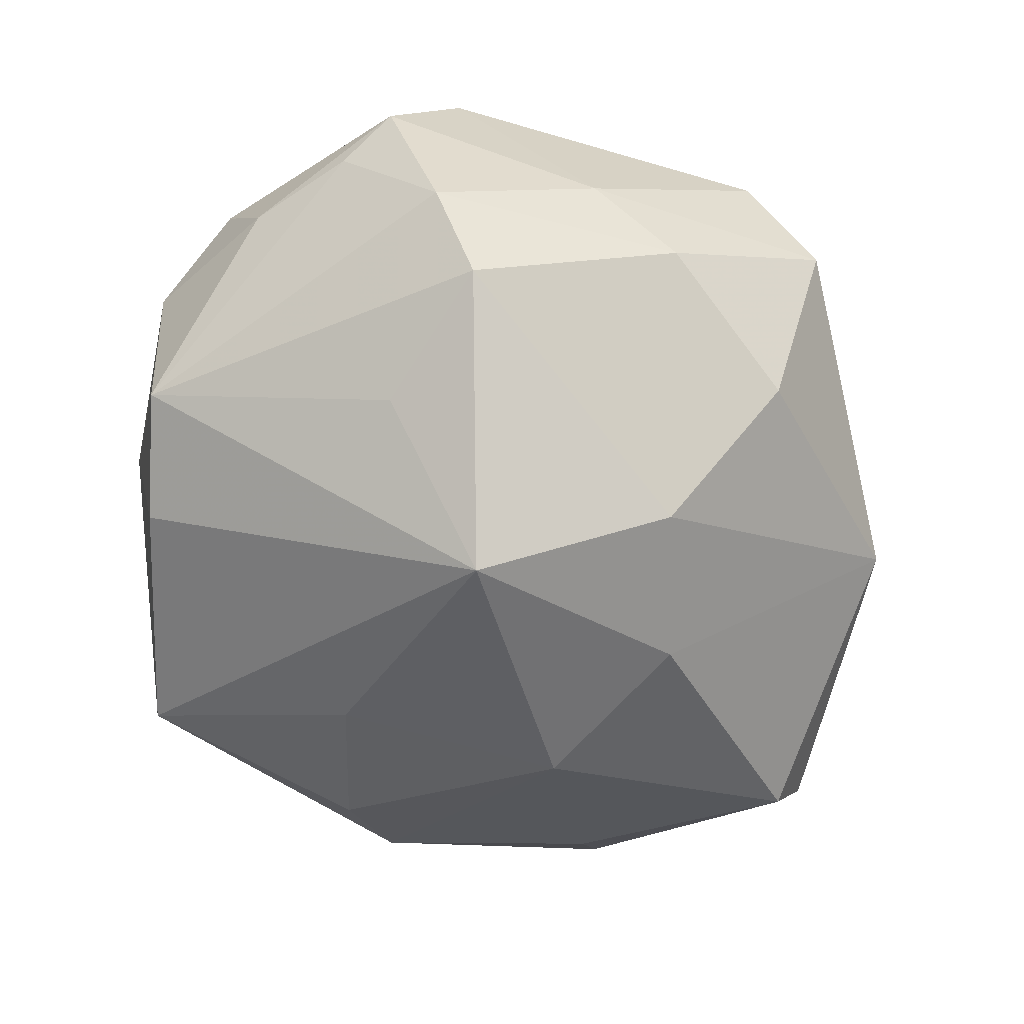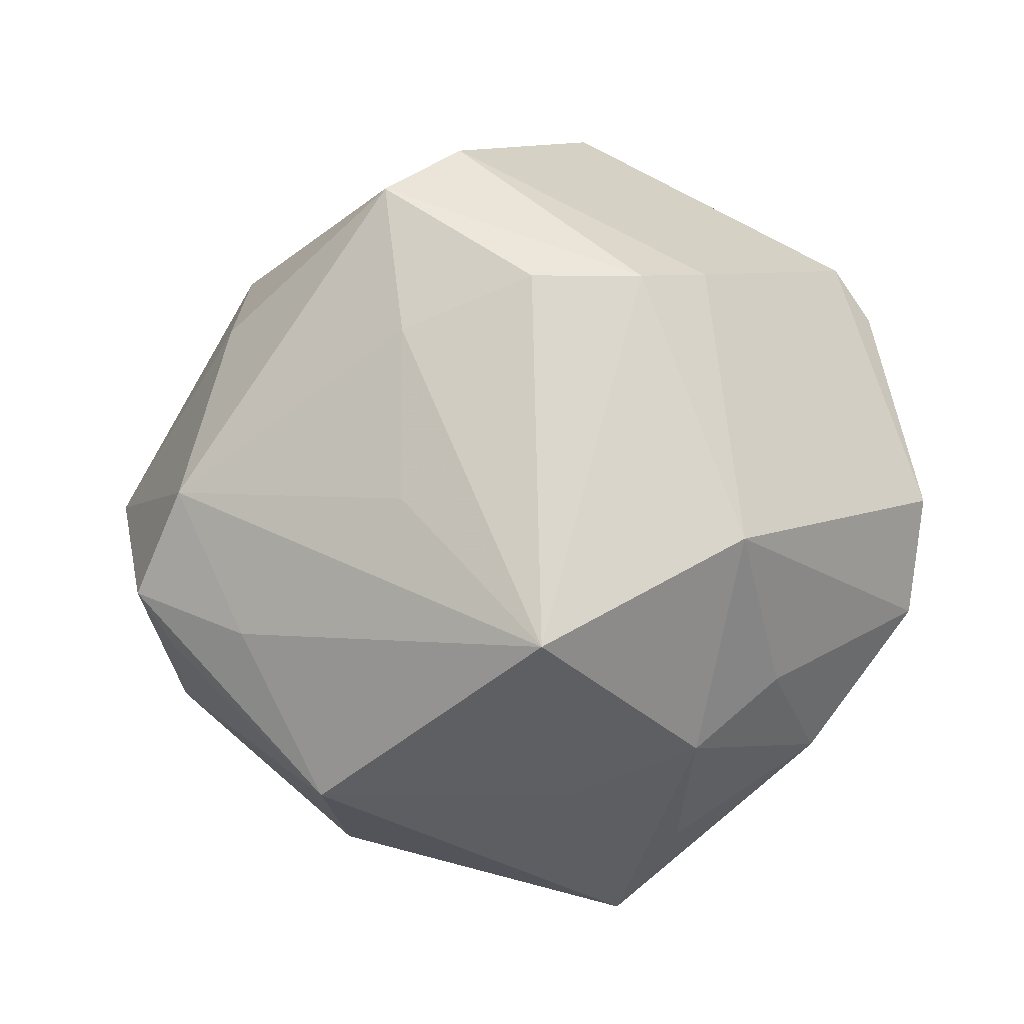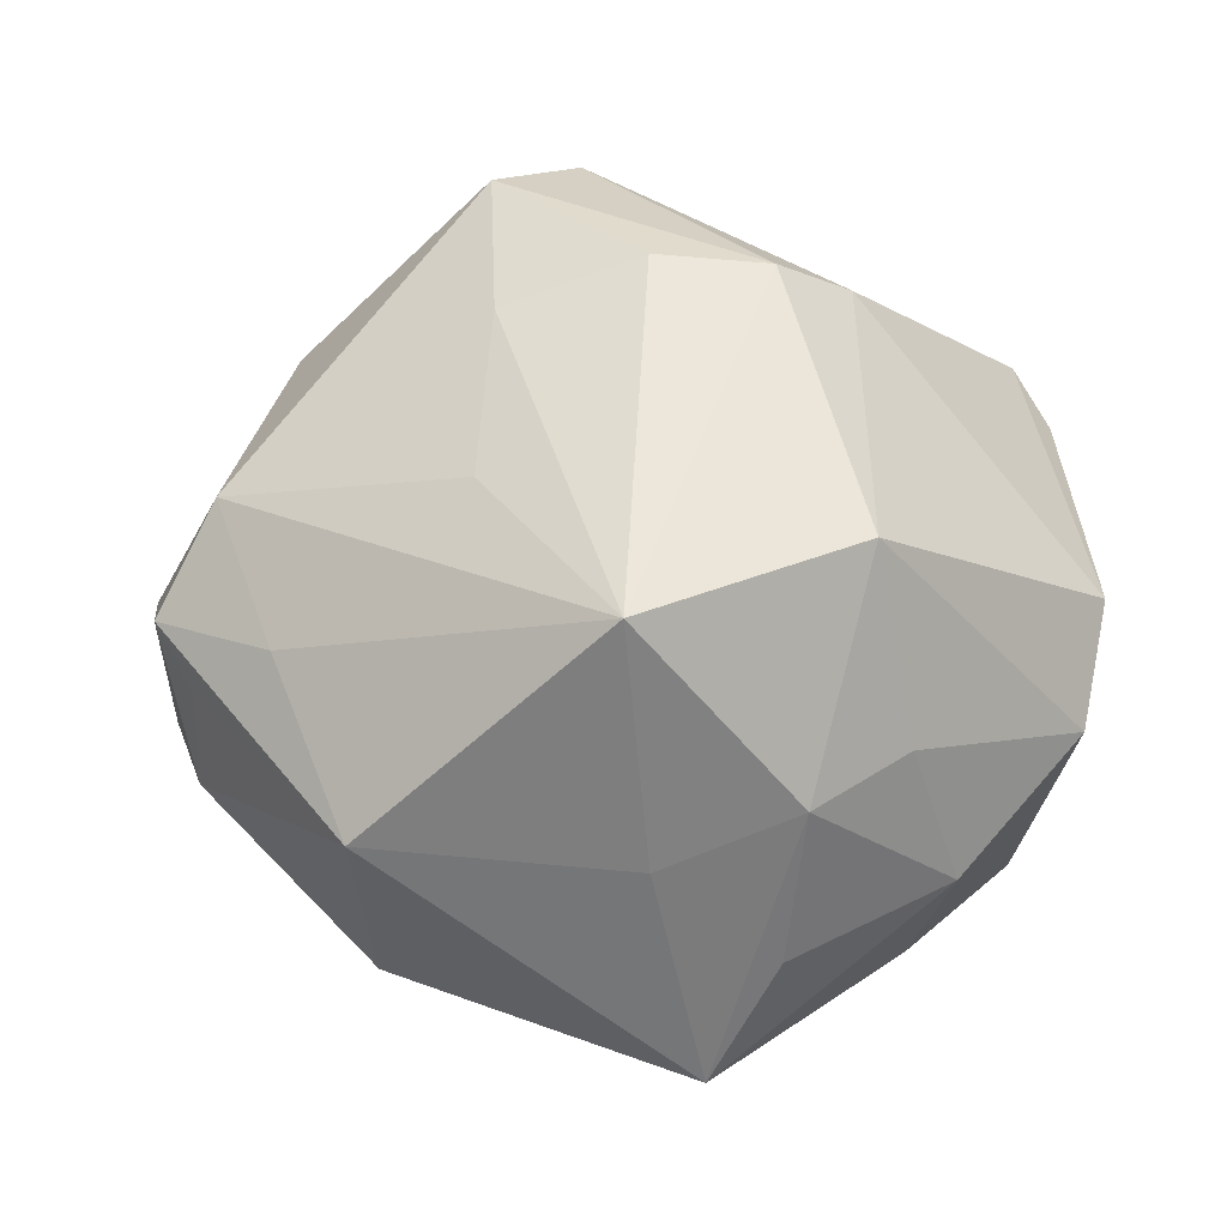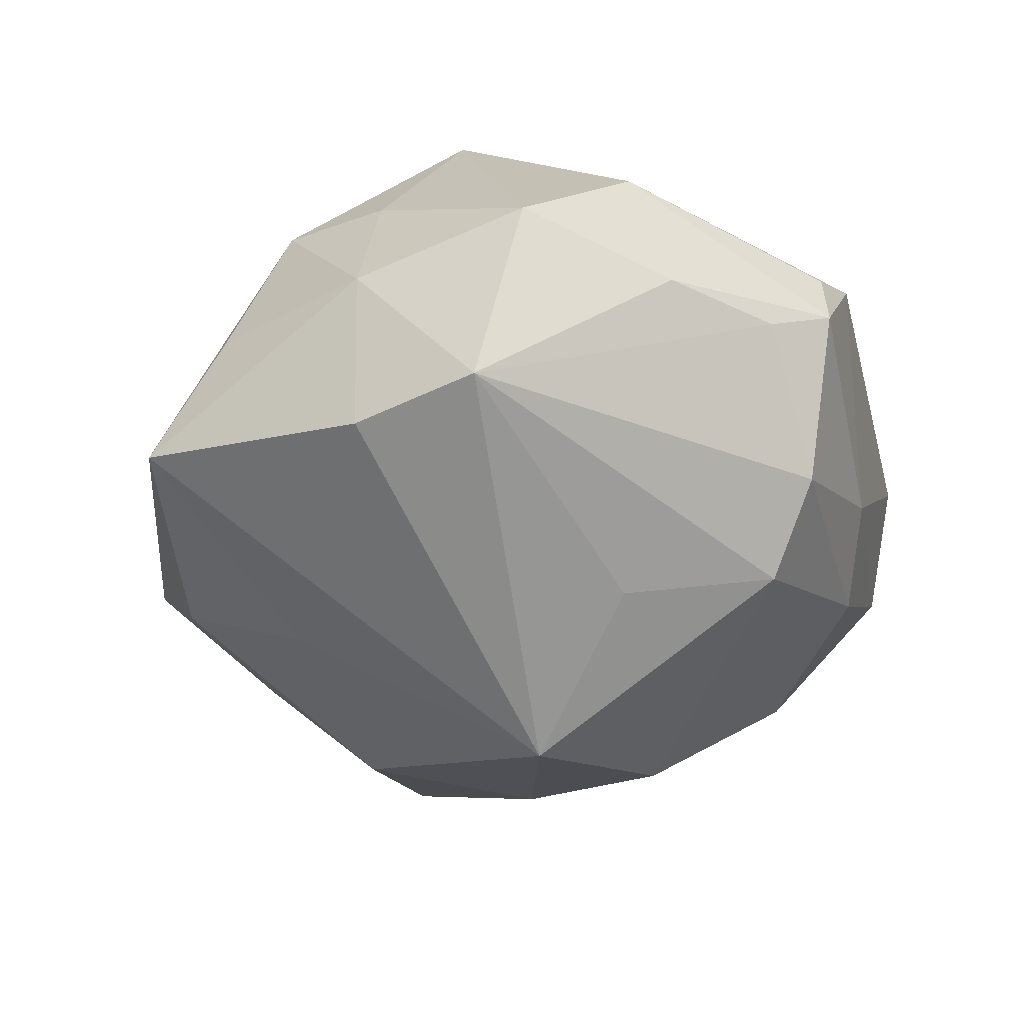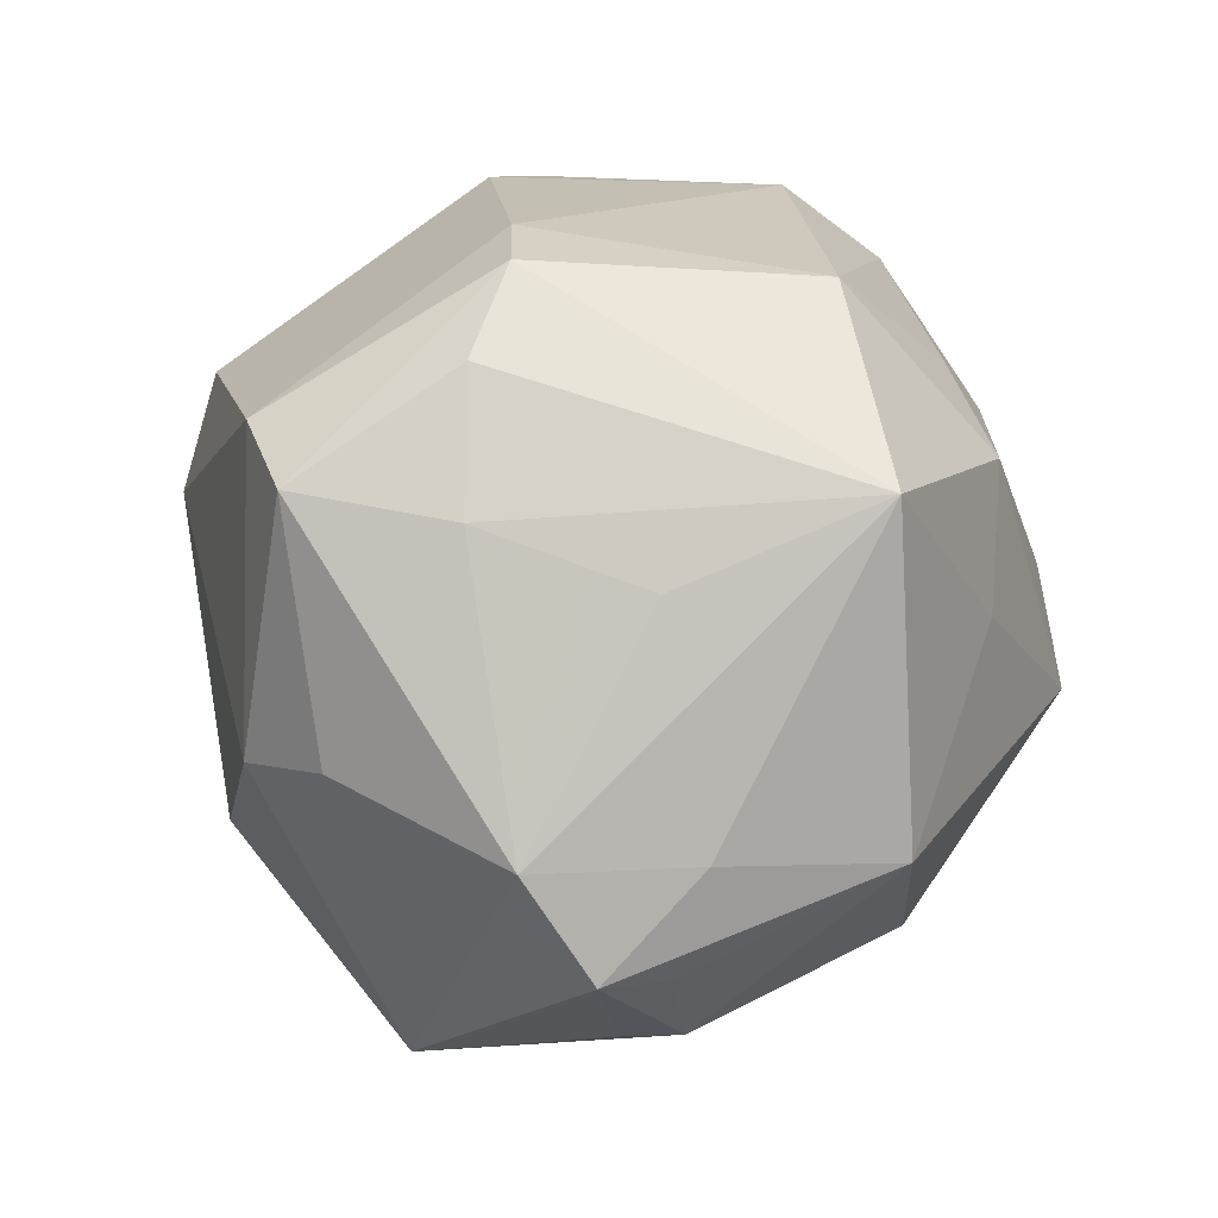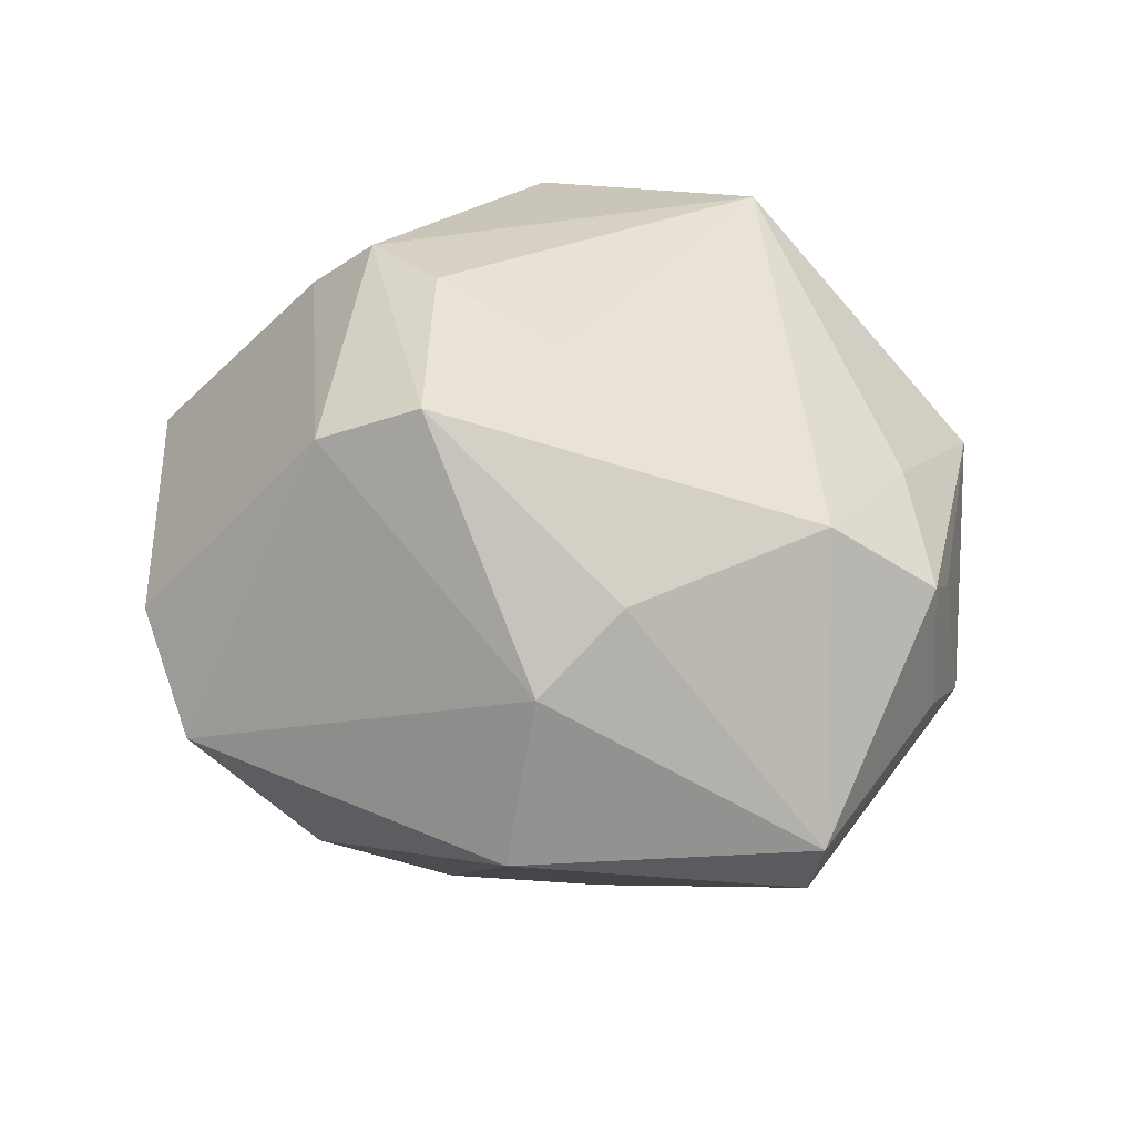
<metadata>
{"format":"obj","ext":"obj","renderer":"f3d","projection":"perspective","resolution":1024,"background":"white","views":[{"elev":-72.1,"azim":125.4,"up":"+Z"},{"elev":71.5,"azim":-7.2,"up":"+Z"},{"elev":53.7,"azim":-2.5,"up":"+Z"},{"elev":-35.8,"azim":64.9,"up":"+Z"},{"elev":63.9,"azim":-77.5,"up":"+Z"},{"elev":30.4,"azim":-132.5,"up":"+Z"}]}
</metadata>
<code>
v -0.003822 -0.02227 -0.02279
v 0.03285 -0.01994 -0.0147
v 0.02605 -0.02924 -0.001389
v 0.03897 0.01468 0.004297
v -0.0382 -0.01484 -0.00454
v -0.04068 -0.007766 0.009975
v -0.04016 -0.00936 -0.002891
v 0.004437 0.0001291 -0.03499
v 0.04018 0.01441 -0.001391
v -0.01302 -0.006822 0.02668
v -0.02284 -0.0313 -0.009057
v 0.03976 -0.002734 -0.00257
v -0.02853 0.01812 0.01315
v 0.004396 -0.04179 -0.01194
v -7.1e-05 -0.03351 0.008571
v -0.002183 0.03178 -0.01826
v 0.0404 -0.007297 0.007738
v 0.02325 0.02778 -0.009021
v 0.01434 0.03109 -0.01473
v -0.011 0.02521 0.02777
v 0.03952 0.008152 -0.003943
v -0.01965 -0.007758 -0.0259
v -0.0376 -0.01319 0.006786
v 0.01246 0.01137 0.03092
v 0.01074 -0.03698 -0.0006226
v -0.02145 -0.02631 0.01448
v 0.02162 -0.02535 0.01262
v 0.0259 0.01495 -0.02305
v -0.02591 0.02947 -0.009372
v -0.01572 0.00892 -0.02754
v 0.00338 0.04173 -0.005127
v -0.01102 0.009732 0.02837
v -0.01472 -0.03045 -0.01605
v 0.00195 0.01248 0.03146
v 0.01149 0.03972 0.004085
v -0.02631 0.02624 0.006409
v 0.02299 -0.02758 -0.0161
v -0.04349 0.008151 -0.008784
v -0.035 6.78e-06 0.01674
v 0.03587 0.01972 0.007001
v 0.01934 0.01309 0.02544
v -0.04048 0.006765 -0.01518
v -0.02437 -0.03069 0.009792
v -0.00362 0.01717 -0.02893
v 0.01258 -0.03151 0.01365
v -0.001816 -0.02393 0.03013
v 0.01863 -0.01523 0.02782
v -0.03483 -0.01424 -0.009609
v 0.0379 -0.01738 0.002447
v -0.003041 0.03053 0.02361
v -0.03026 -0.01476 0.01484
v 0.03302 0.01551 -0.01573
v 0.0206 0.001388 -0.02536
f 46 45 47
f 14 8 37
f 1 8 14
f 30 8 22
f 8 1 22
f 44 8 30
f 30 29 44
f 15 43 14
f 46 43 15
f 14 45 15
f 15 45 46
f 6 43 51
f 17 40 41
f 41 47 17
f 40 35 41
f 27 47 45
f 32 10 46
f 32 46 34
f 34 20 32
f 42 29 30
f 38 29 42
f 30 22 42
f 42 22 48
f 48 5 42
f 42 5 38
f 39 38 6
f 39 13 38
f 20 13 39
f 39 32 20
f 10 32 39
f 46 10 39
f 6 51 39
f 39 51 46
f 36 29 38
f 38 13 36
f 36 13 20
f 31 29 36
f 6 38 7
f 7 5 6
f 38 5 7
f 23 43 6
f 6 5 23
f 23 5 43
f 14 43 11
f 43 5 11
f 11 5 48
f 48 22 11
f 31 35 18
f 18 35 40
f 31 18 19
f 19 18 52
f 26 43 46
f 46 51 26
f 26 51 43
f 47 41 24
f 34 46 24
f 46 47 24
f 24 20 34
f 14 37 3
f 3 27 45
f 33 1 14
f 14 11 33
f 33 22 1
f 33 11 22
f 4 40 17
f 27 3 49
f 17 47 49
f 47 27 49
f 52 21 2
f 2 37 8
f 8 53 2
f 2 3 37
f 2 49 3
f 9 18 40
f 52 18 9
f 40 4 9
f 9 21 52
f 9 4 17
f 31 19 16
f 16 19 44
f 16 29 31
f 16 44 29
f 20 24 50
f 50 35 31
f 50 41 35
f 50 24 41
f 31 36 50
f 50 36 20
f 25 45 14
f 14 3 25
f 25 3 45
f 52 2 28
f 28 2 53
f 28 53 8
f 8 44 28
f 28 19 52
f 44 19 28
f 12 2 21
f 49 2 12
f 17 49 12
f 12 9 17
f 21 9 12

</code>
